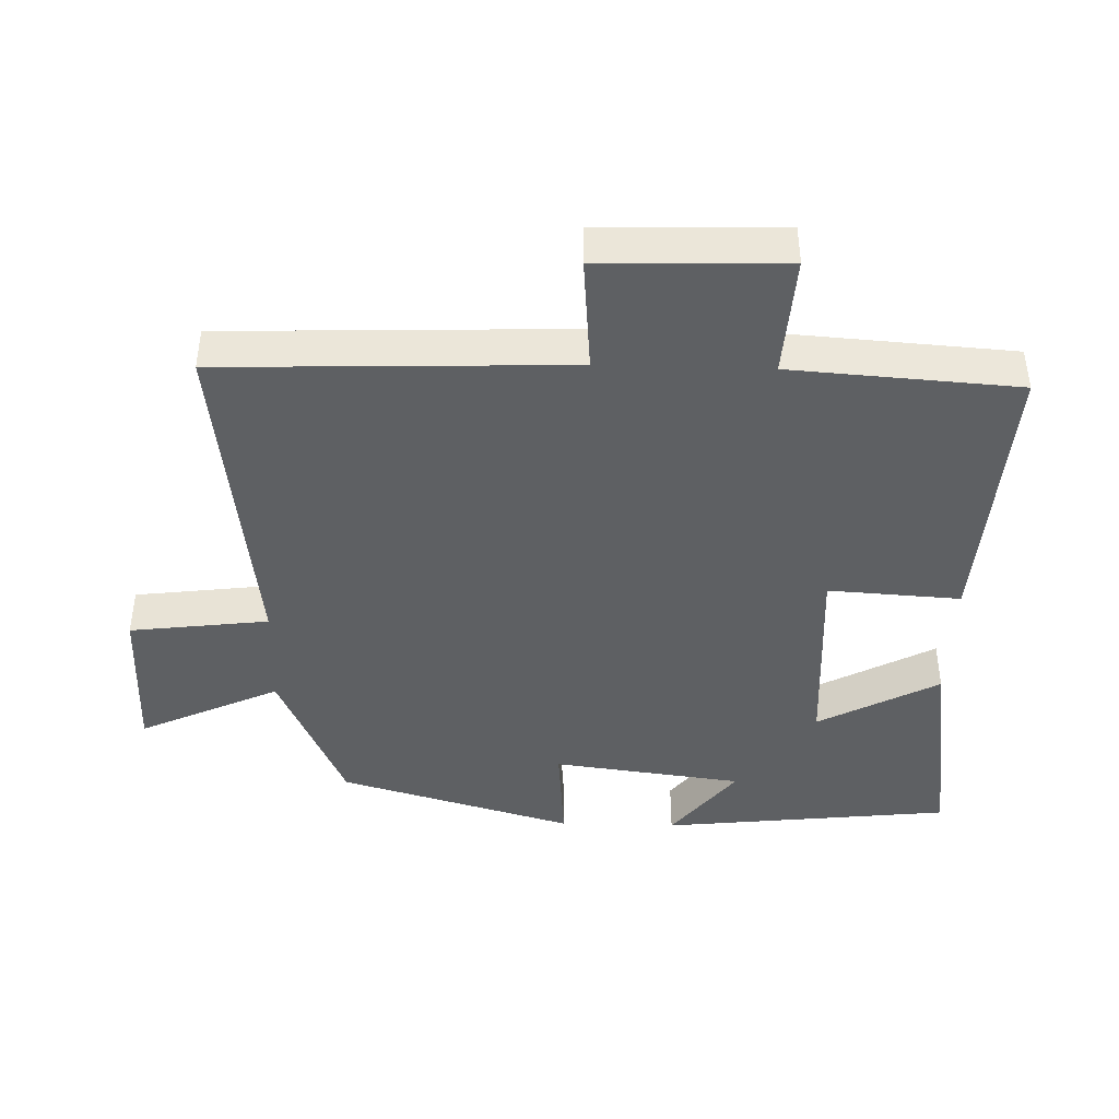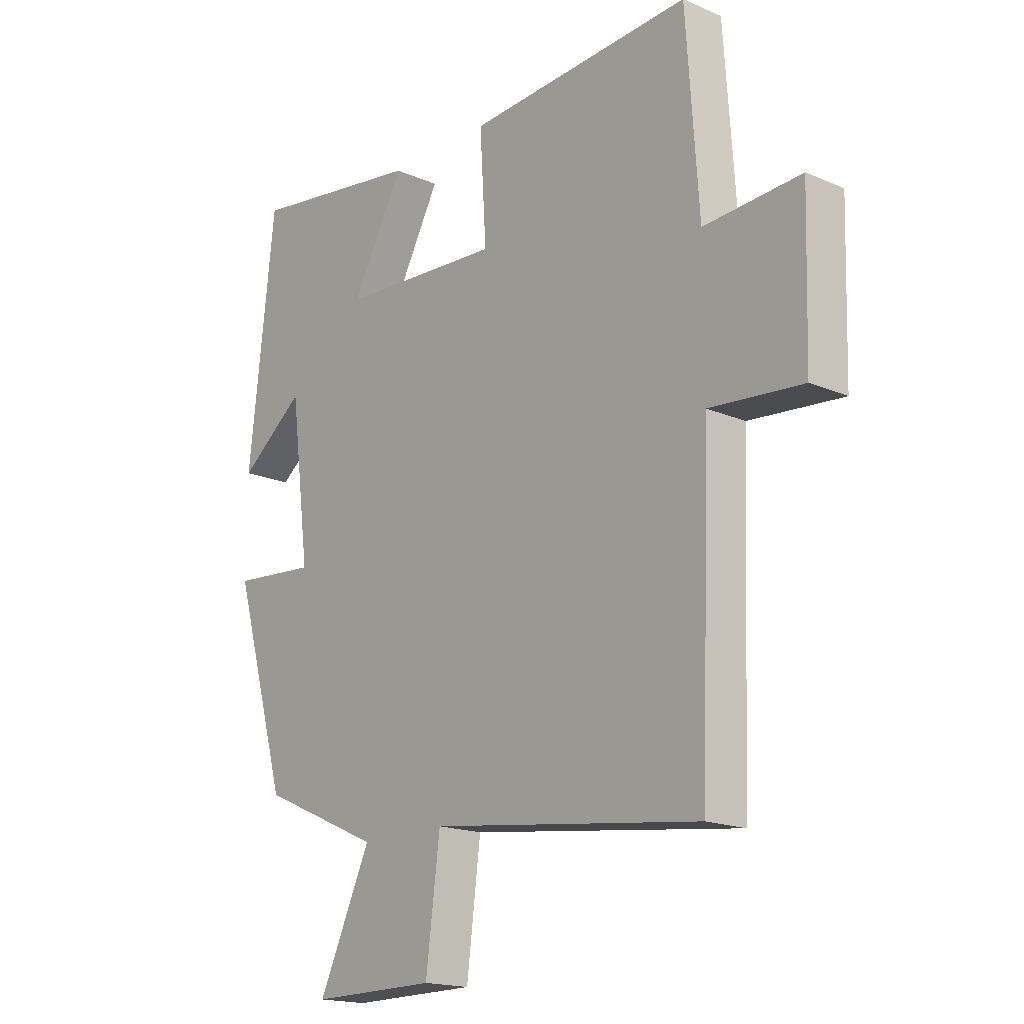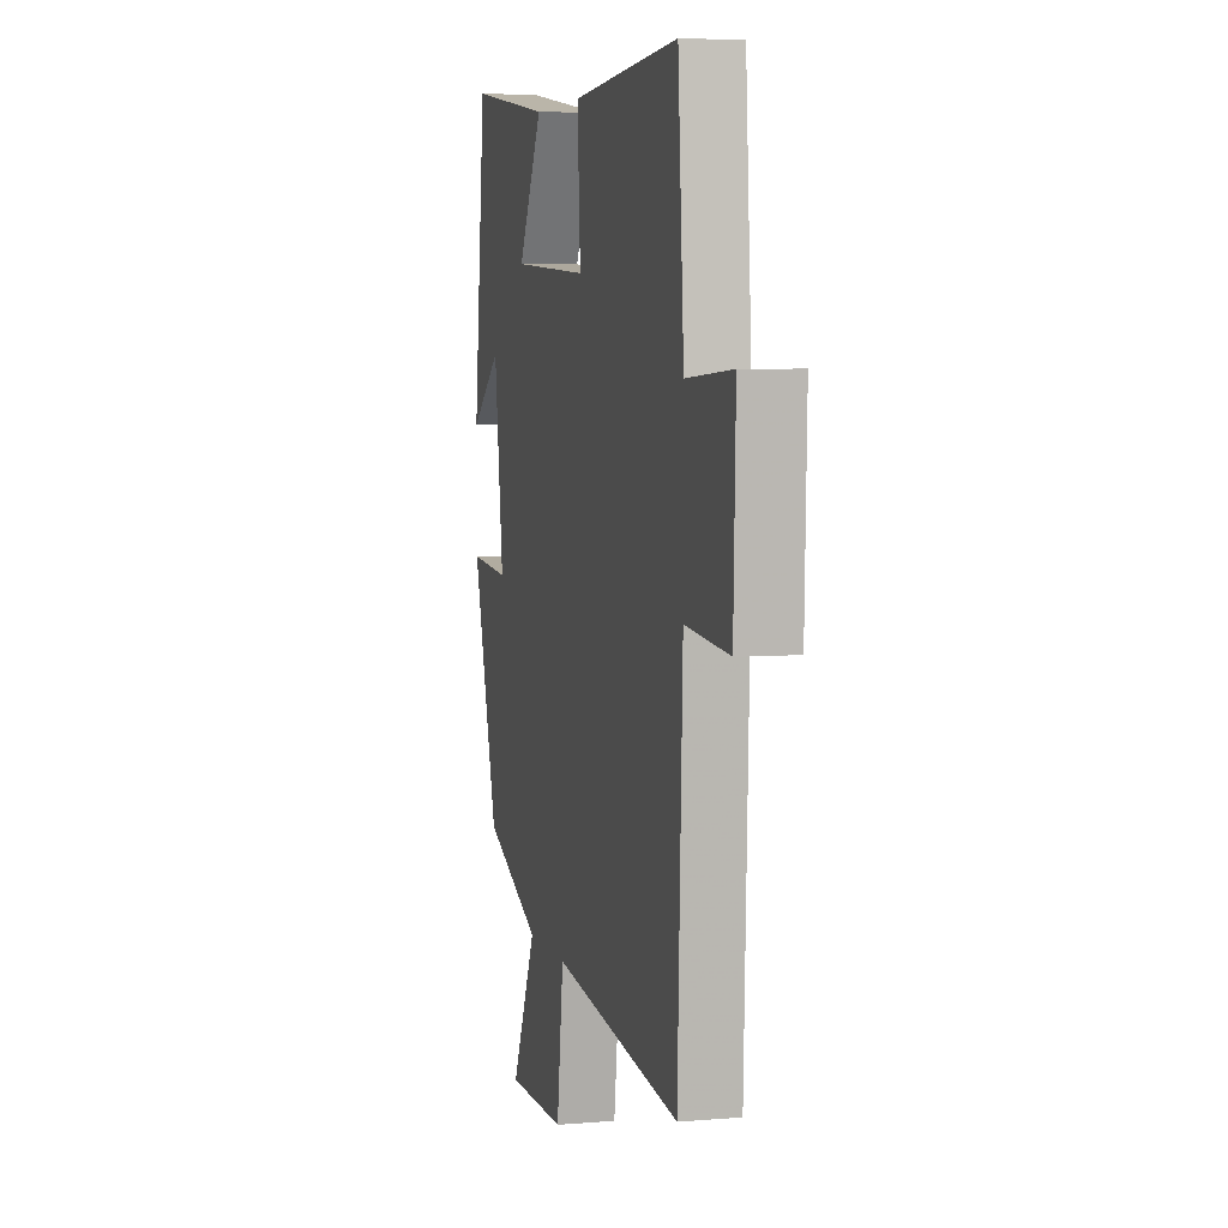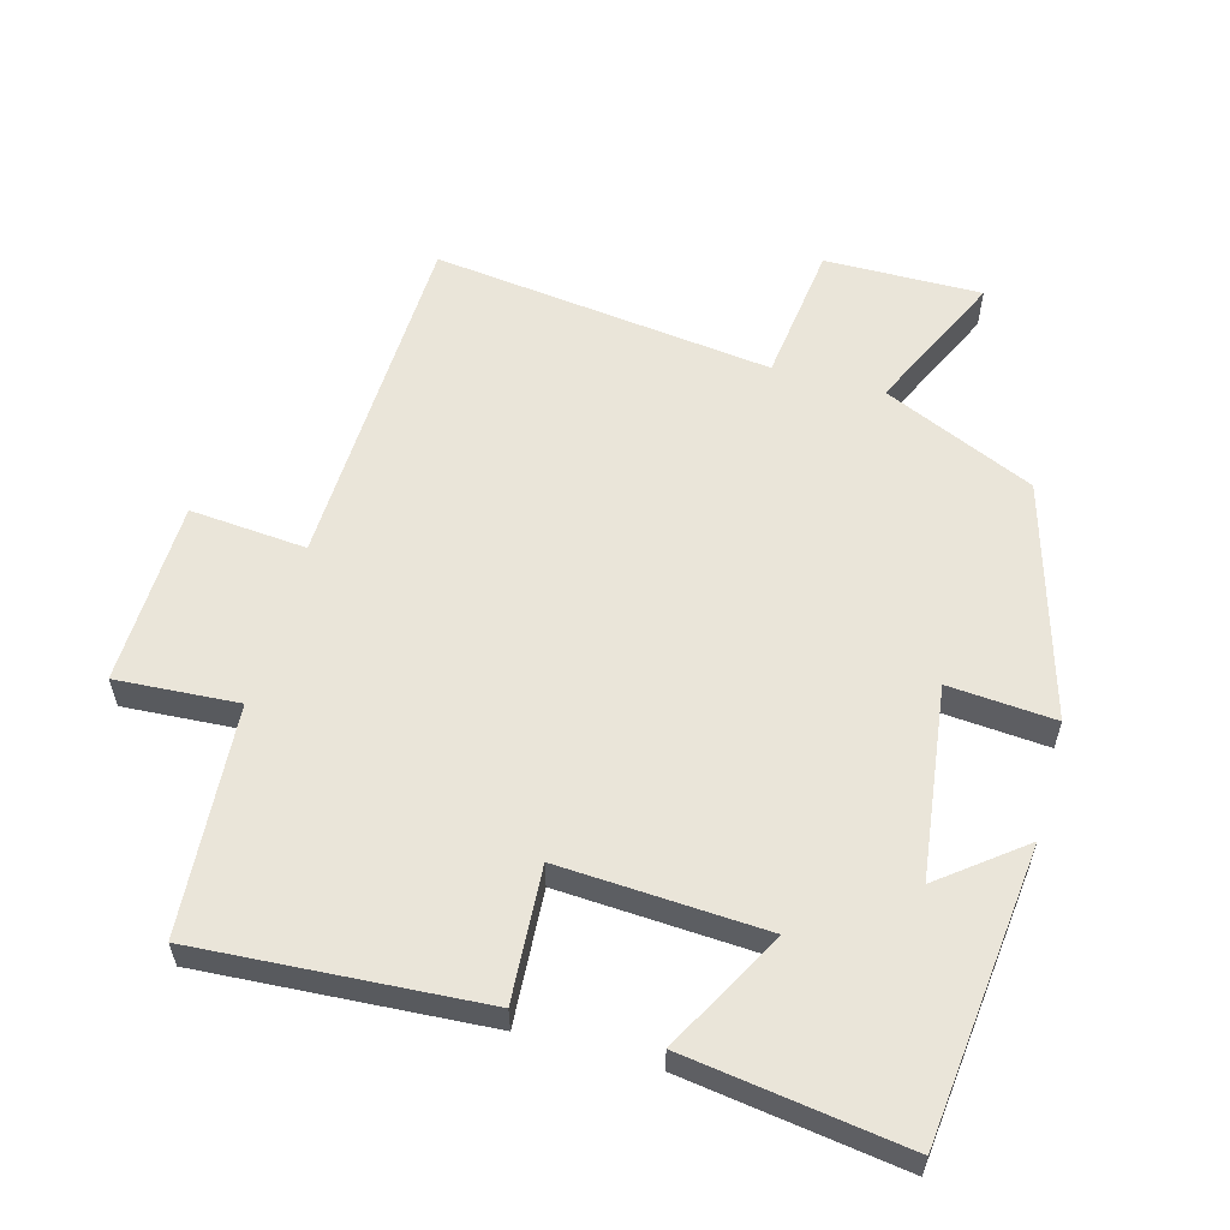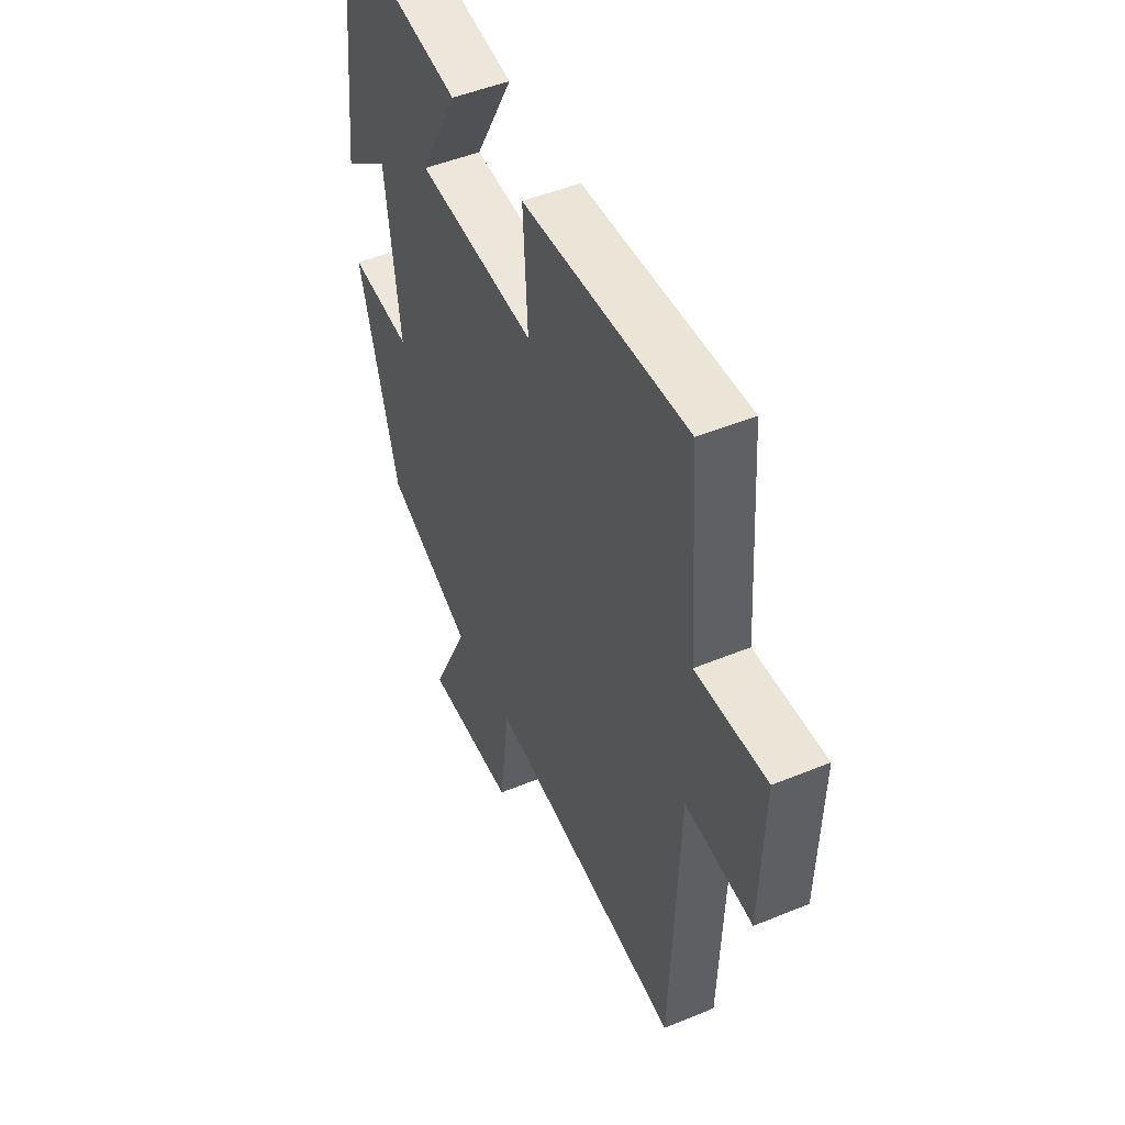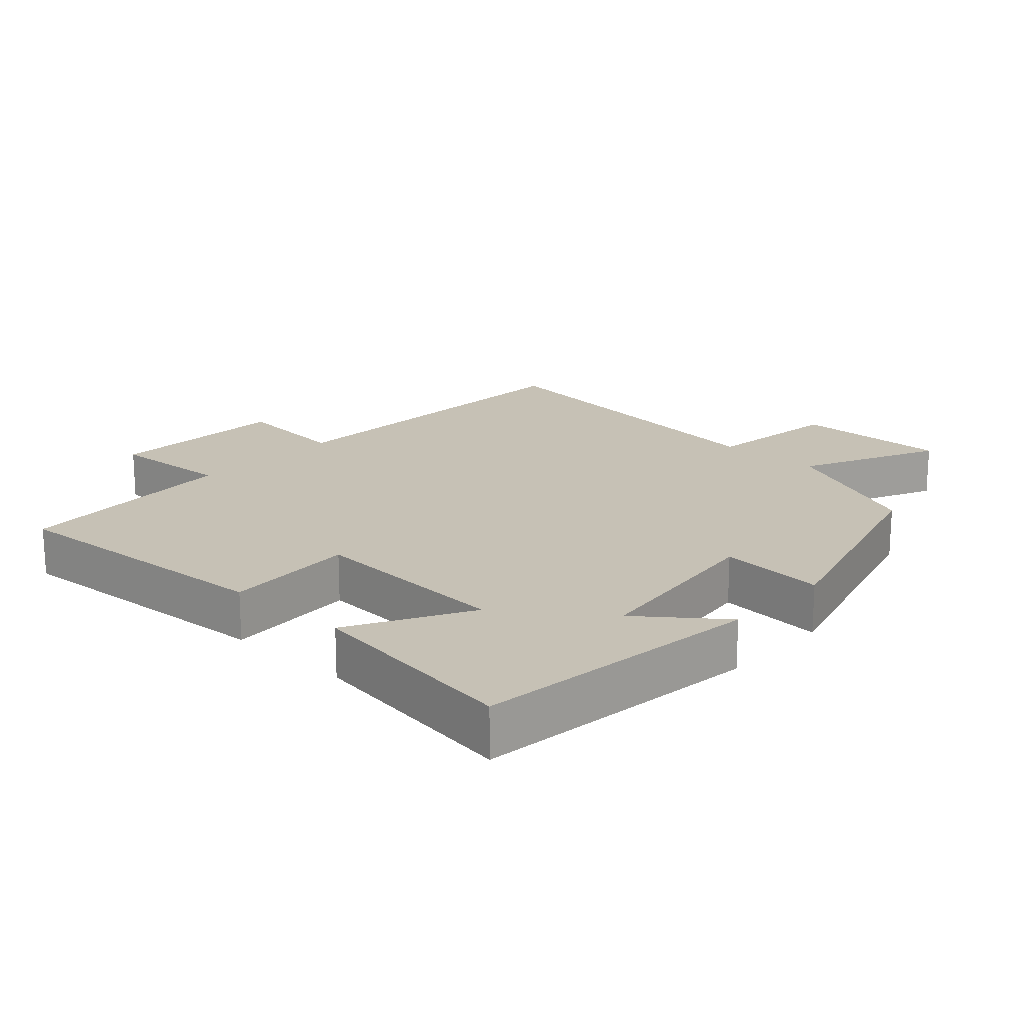
<metadata>
{"format":"obj","ext":"obj","renderer":"f3d","projection":"perspective","resolution":1024,"background":"white","views":[{"elev":-42.7,"azim":-91.7,"up":"+Y"},{"elev":-17.6,"azim":-130.4,"up":"+Z"},{"elev":5.3,"azim":-104.5,"up":"+Z"},{"elev":58.2,"azim":15.3,"up":"+Y"},{"elev":48.8,"azim":-114.6,"up":"+Z"},{"elev":18.7,"azim":42.7,"up":"+Y"}]}
</metadata>
<code>
v -0.477 0.07 0.526
v -0.061 0.07 0.5
v -0.073 0.07 0.305
v 0.227 0.07 0.323
v 0.131 0.07 0.5
v 0.452 0.07 0.547
v 0.5 0.07 0.119
v 0.38 0.07 0.212
v 0.344 0.07 -0.068
v 0.5 0.07 -0.055
v 0.4 0.07 -0.401
v 0.178 0.07 -0.5
v 0.274 0.07 -0.706
v 0.044 0.07 -0.704
v 0.018 0.07 -0.5
v -0.481 0.07 -0.563
v -0.5 0.07 -0.052
v -0.671 0.07 -0.067
v -0.679 0.07 0.203
v -0.5 0.07 0.192
v -0.477 0 0.526
v -0.061 0 0.5
v -0.073 0 0.305
v 0.227 0 0.323
v 0.131 0 0.5
v 0.452 0 0.547
v 0.5 0 0.119
v 0.38 0 0.212
v 0.344 0 -0.068
v 0.5 0 -0.055
v 0.4 0 -0.401
v 0.178 0 -0.5
v 0.274 0 -0.706
v 0.044 0 -0.704
v 0.018 0 -0.5
v -0.481 0 -0.563
v -0.5 0 -0.052
v -0.671 0 -0.067
v -0.679 0 0.203
v -0.5 0 0.192
f 17 18 19 20
f 15 16 17 20
f 15 20 1
f 12 13 14 15
f 9 10 11 12
f 8 9 12 15
f 5 6 7 8
f 4 5 8
f 3 4 8 15
f 1 2 3
f 1 3 15
f 40 39 38 37
f 40 37 36 35
f 21 40 35
f 35 34 33 32
f 32 31 30 29
f 35 32 29 28
f 28 27 26 25
f 28 25 24
f 35 28 24 23
f 23 22 21
f 35 23 21
f 1 21 22 2
f 2 22 23 3
f 3 23 24 4
f 4 24 25 5
f 5 25 26 6
f 6 26 27 7
f 7 27 28 8
f 8 28 29 9
f 9 29 30 10
f 10 30 31 11
f 11 31 32 12
f 12 32 33 13
f 13 33 34 14
f 14 34 35 15
f 15 35 36 16
f 16 36 37 17
f 17 37 38 18
f 18 38 39 19
f 19 39 40 20
f 20 40 21 1

</code>
